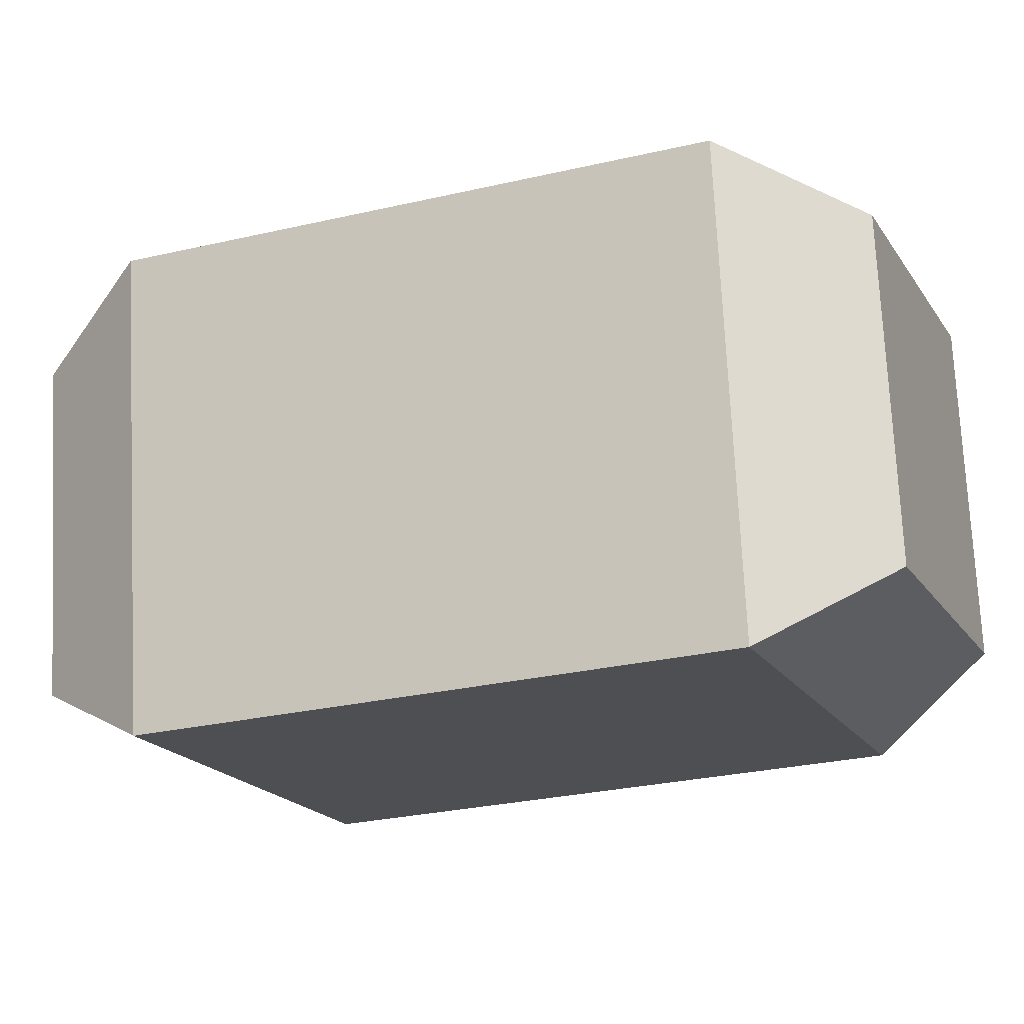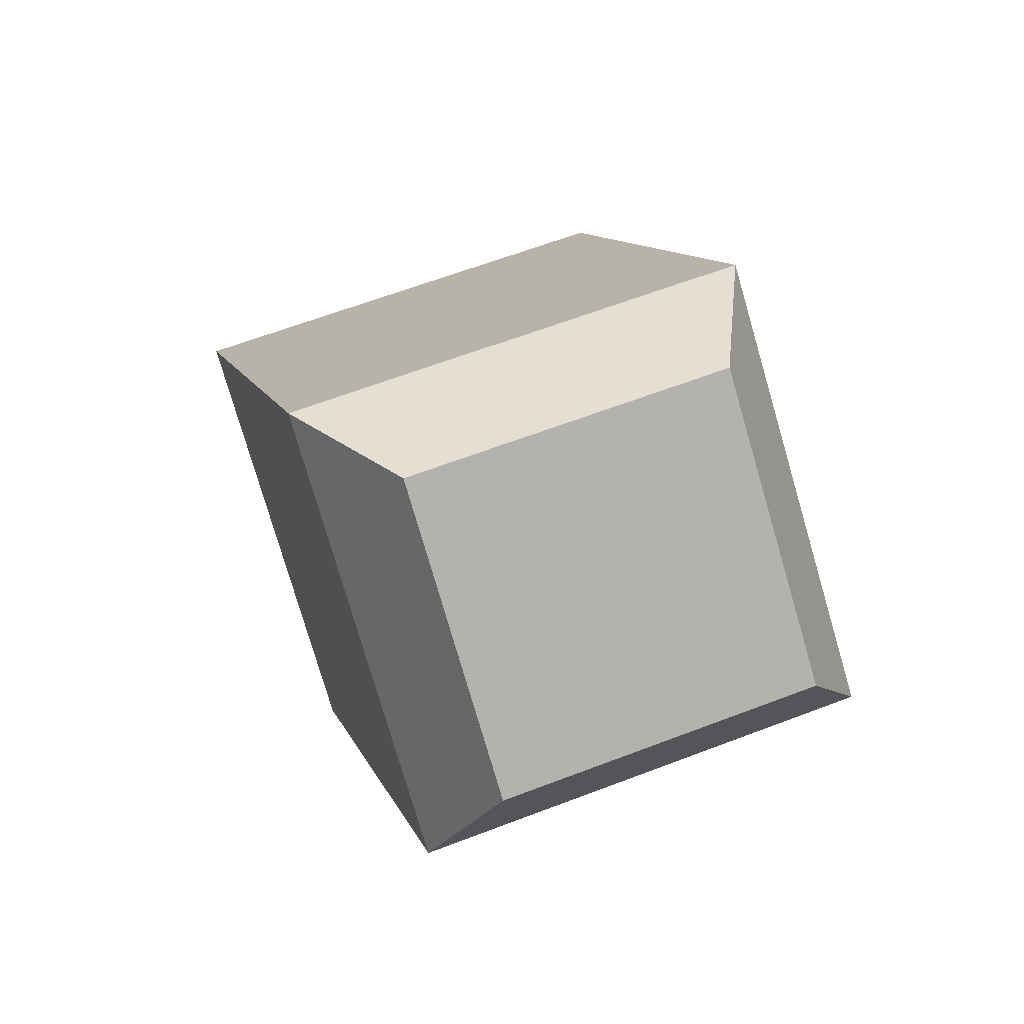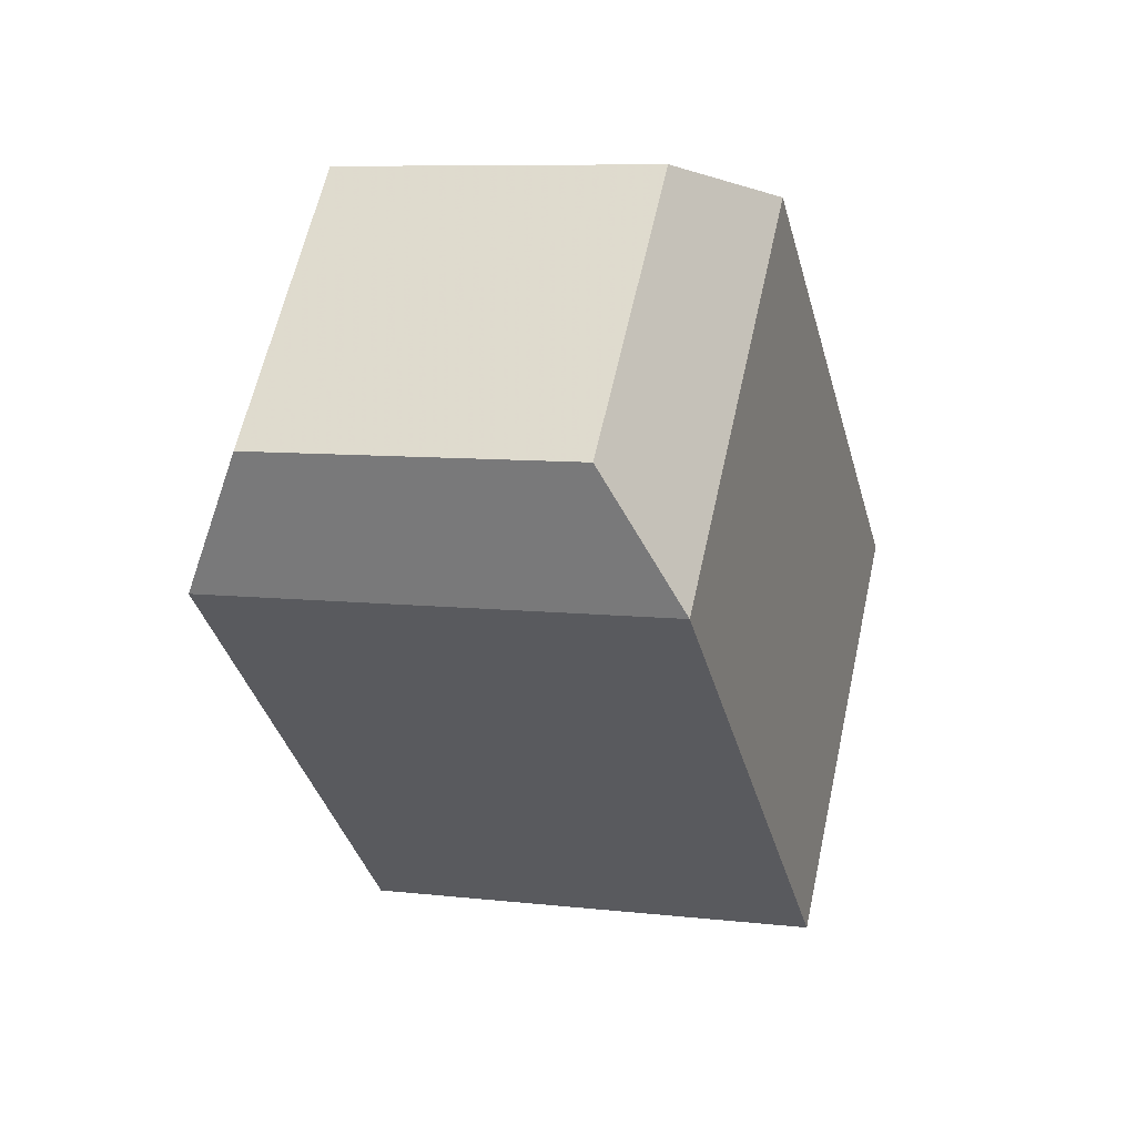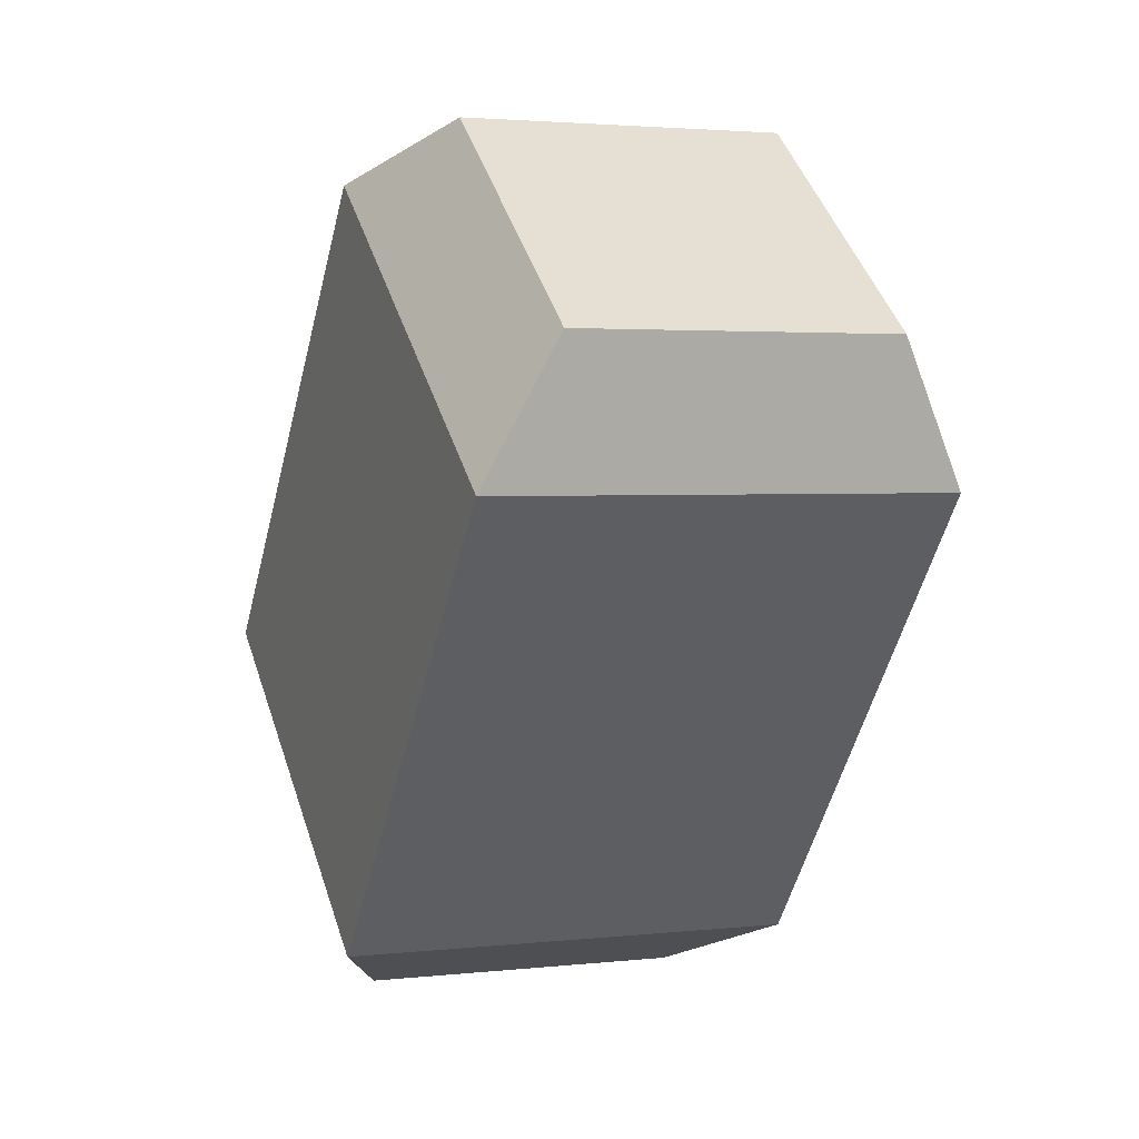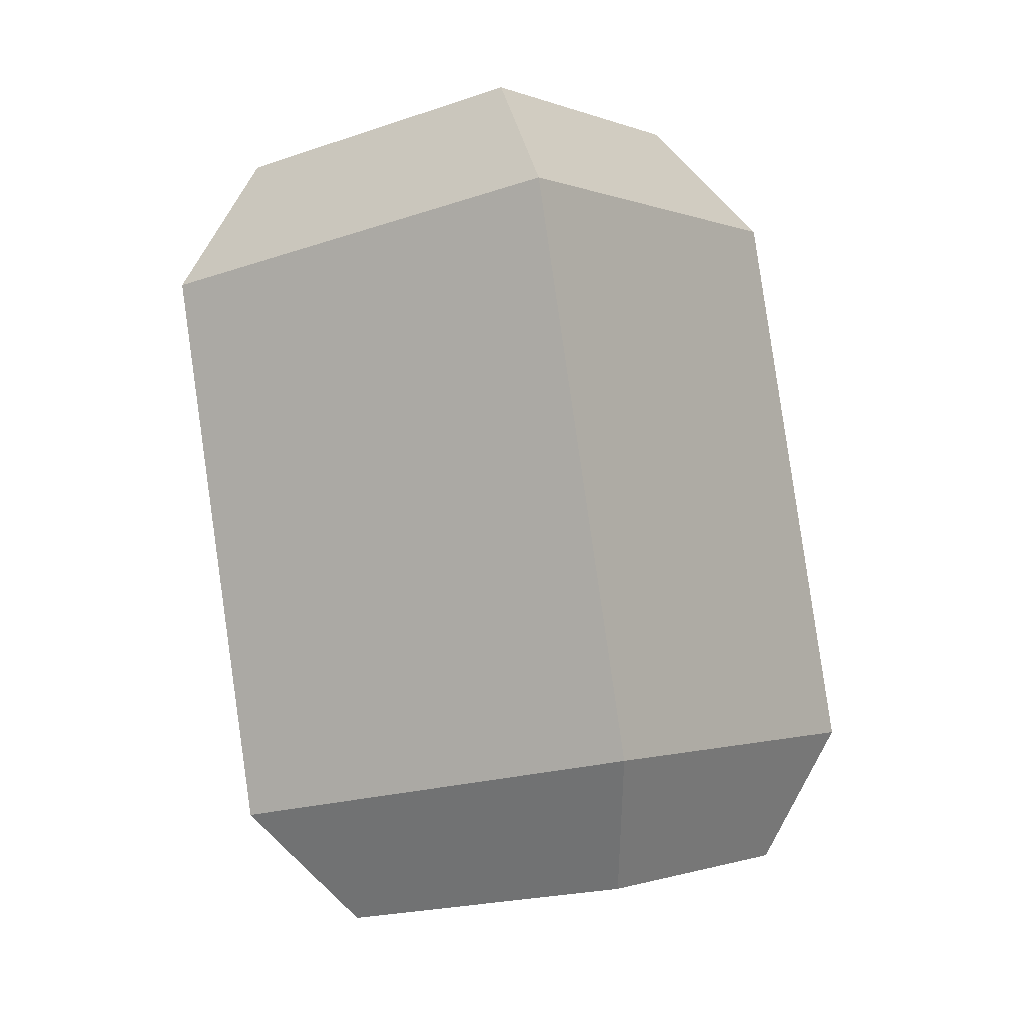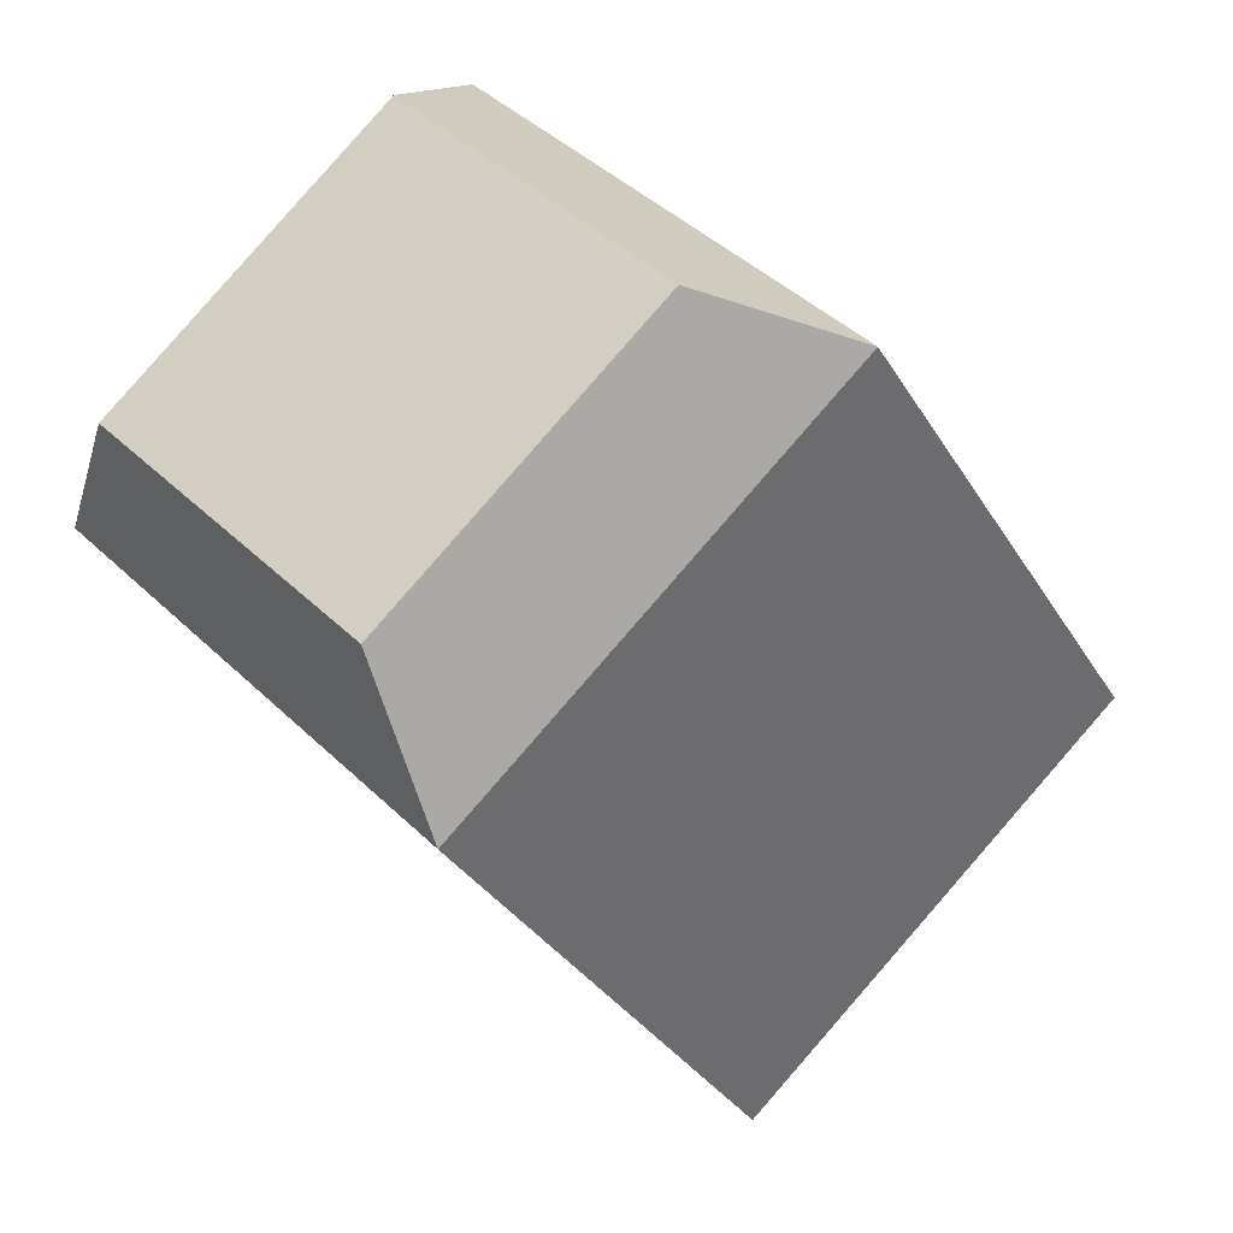
<metadata>
{"format":"obj","ext":"obj","renderer":"f3d","projection":"perspective","resolution":1024,"background":"white","views":[{"elev":-58.3,"azim":116.8,"up":"+Z"},{"elev":-75.9,"azim":-35.8,"up":"+Y"},{"elev":58.4,"azim":-39.9,"up":"+Y"},{"elev":43.3,"azim":110.8,"up":"+Y"},{"elev":-18.3,"azim":-108.0,"up":"+Y"},{"elev":-41.5,"azim":-146.7,"up":"+Z"}]}
</metadata>
<code>
o RedJewel
v 5.621 1.816 -34.94
v 5.728 2.004 -34.96
v 5.353 1.705 -35.28
v 5.346 1.846 -35.45
v 5.268 1.817 -34.67
v 5.224 2.006 -34.57
v 5 1.706 -35.01
v 4.842 1.848 -35.06
v 5.45 2.917 -35.17
v 5.609 2.776 -35.12
v 5.227 2.617 -35.61
v 5.183 2.807 -35.51
v 5.105 2.778 -34.72
v 5.097 2.919 -34.89
v 4.722 2.619 -35.21
v 4.83 2.808 -35.23
f 3 5 7
f 4 15 11
f 6 10 13
f 8 13 15
f 3 2 1
f 7 4 3
f 5 8 7
f 1 6 5
f 2 11 10
f 9 11 12
f 12 15 16
f 16 13 14
f 14 10 9
f 16 9 12
f 3 1 5
f 4 8 15
f 6 2 10
f 8 6 13
f 3 4 2
f 7 8 4
f 5 6 8
f 1 2 6
f 2 4 11
f 9 10 11
f 12 11 15
f 16 15 13
f 14 13 10
f 16 14 9

</code>
